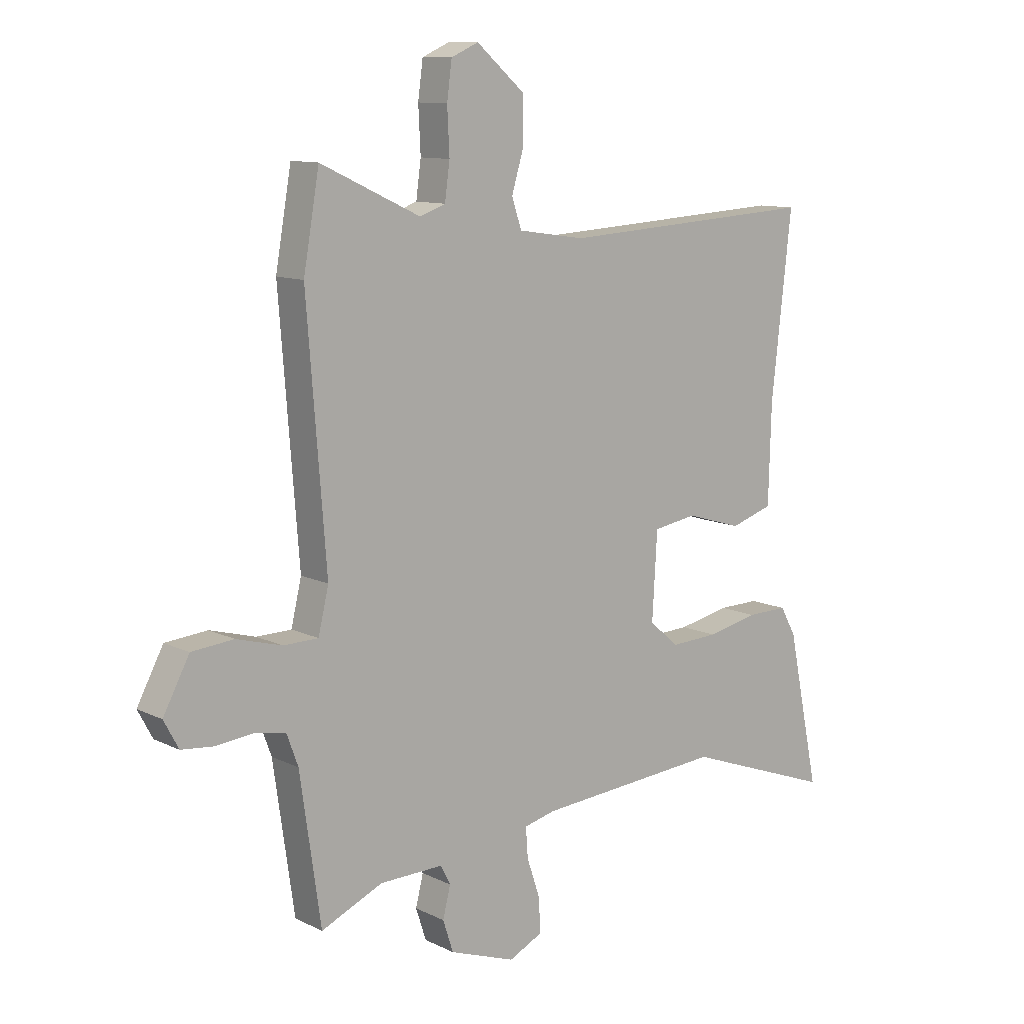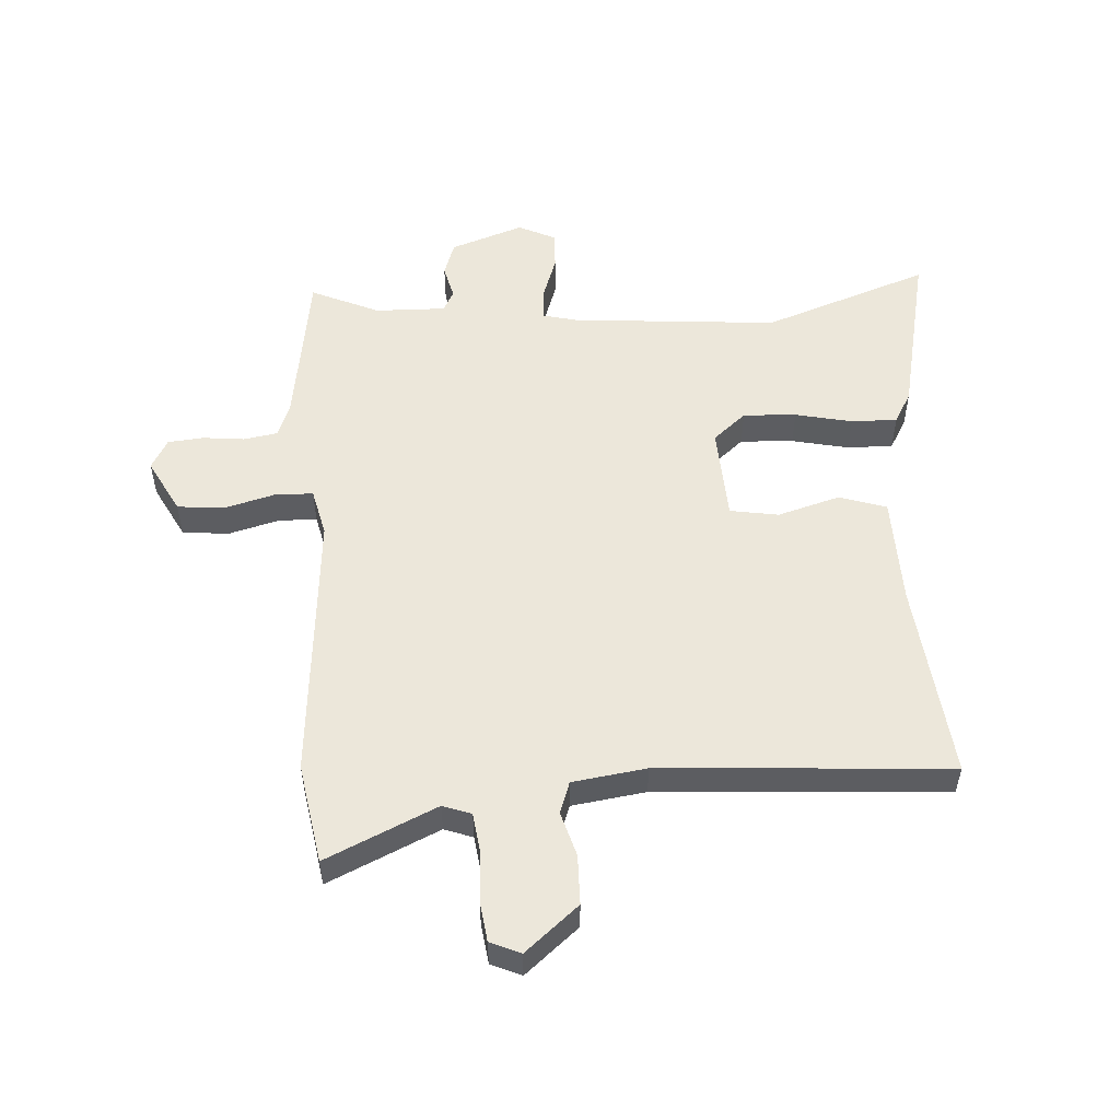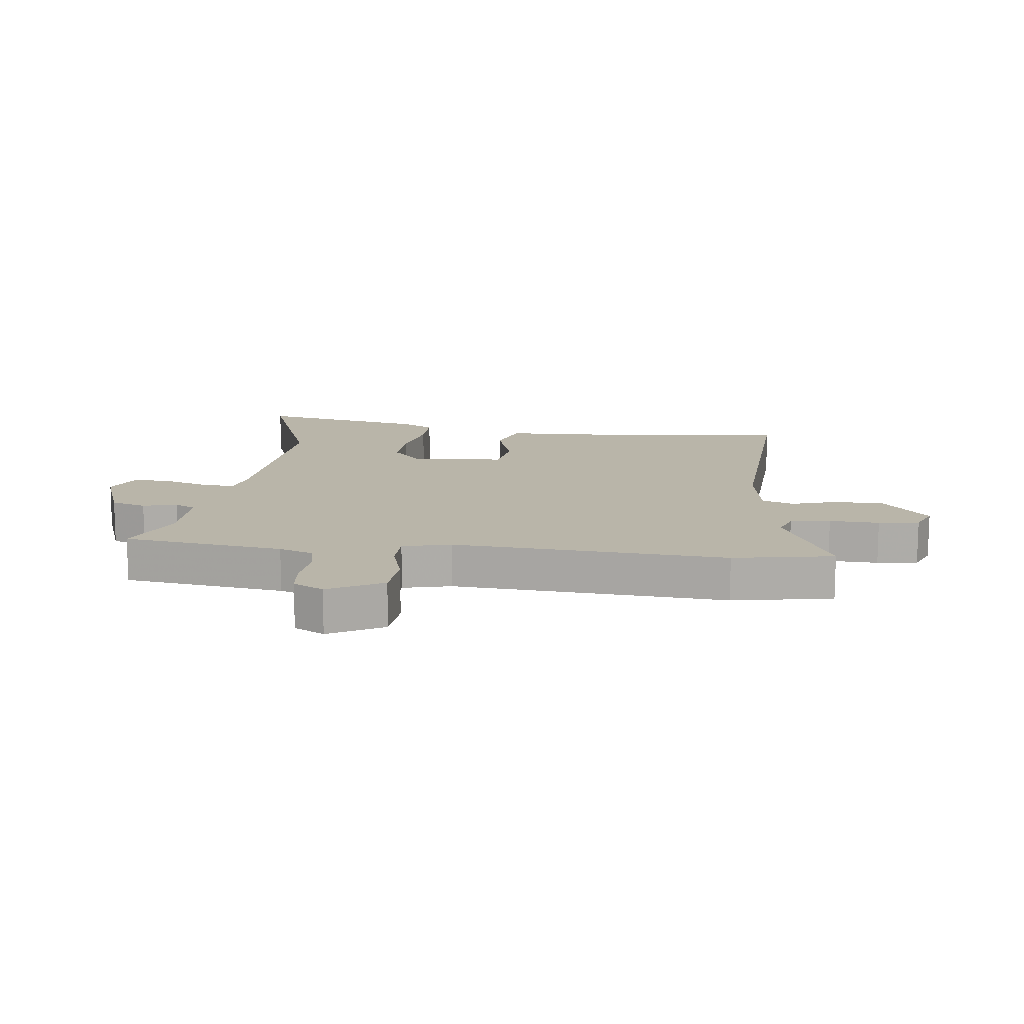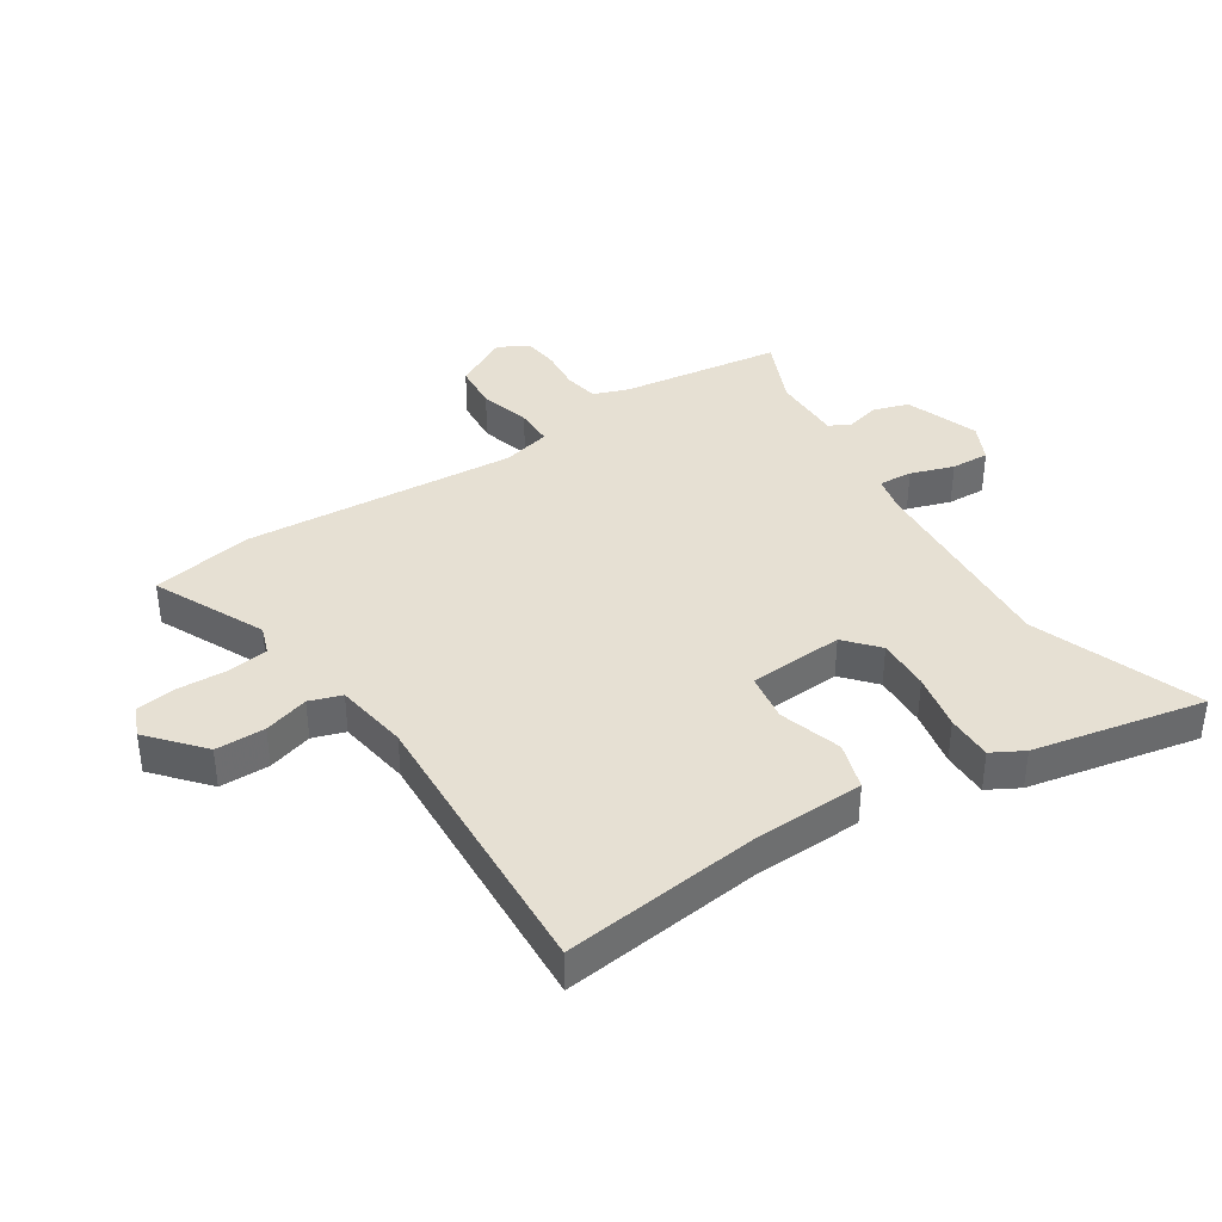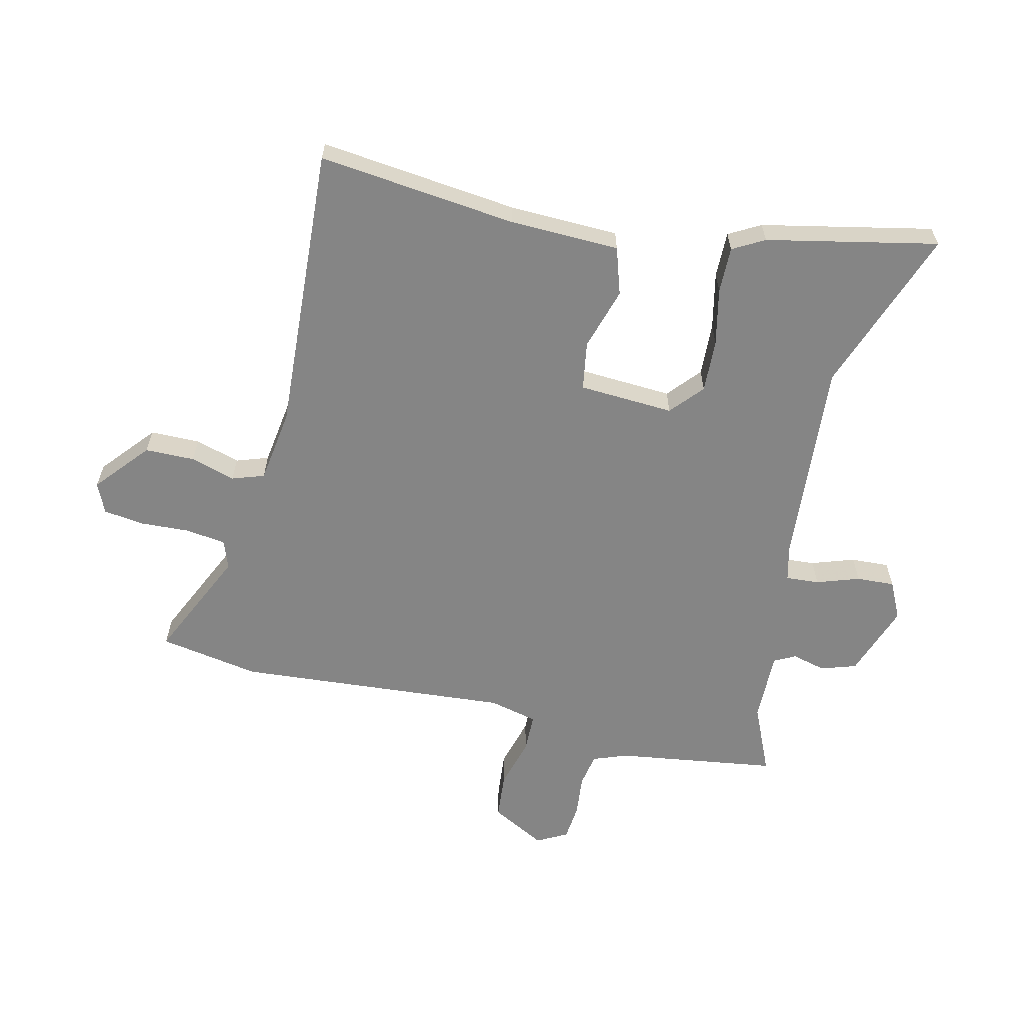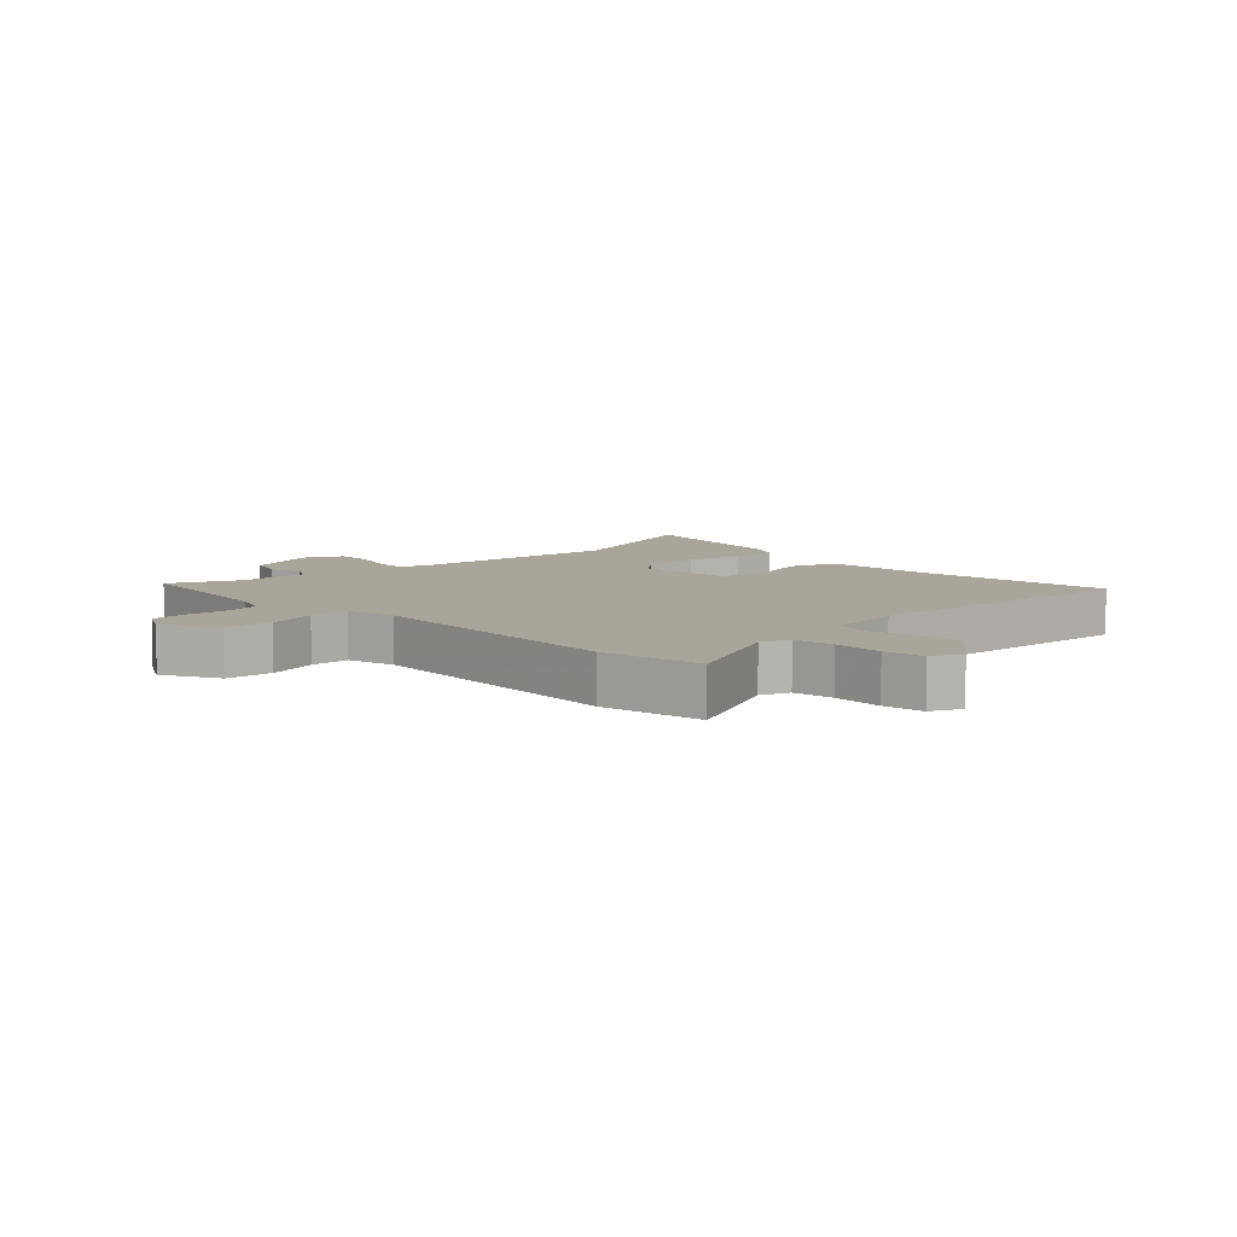
<metadata>
{"format":"obj","ext":"obj","renderer":"f3d","projection":"perspective","resolution":1024,"background":"white","views":[{"elev":10.9,"azim":-40.0,"up":"+Z"},{"elev":53.3,"azim":-3.3,"up":"+Y"},{"elev":13.4,"azim":-83.6,"up":"+Y"},{"elev":38.5,"azim":56.7,"up":"+Y"},{"elev":-61.7,"azim":76.8,"up":"+Y"},{"elev":7.7,"azim":-43.9,"up":"+Y"}]}
</metadata>
<code>
v 0.495 0.07 0.499
v 0.458 0.07 0.171
v 0.453 0.07 -0.01
v 0.375 0.07 -0.035
v 0.272 0.07 -0.004
v 0.192 0.07 -0.017
v 0.183 0.07 -0.174
v 0.237 0.07 -0.221
v 0.325 0.07 -0.217
v 0.419 0.07 -0.197
v 0.495 0.07 -0.196
v 0.524 0.07 -0.248
v 0.583 0.07 -0.53
v 0.308 0.07 -0.43
v -0.034 0.07 -0.456
v -0.092 0.07 -0.47
v -0.088 0.07 -0.525
v -0.064 0.07 -0.596
v -0.061 0.07 -0.659
v -0.123 0.07 -0.689
v -0.244 0.07 -0.646
v -0.263 0.07 -0.588
v -0.249 0.07 -0.532
v -0.267 0.07 -0.497
v -0.384 0.07 -0.499
v -0.497 0.07 -0.549
v -0.535 0.07 -0.284
v -0.556 0.07 -0.227
v -0.612 0.07 -0.217
v -0.681 0.07 -0.224
v -0.74 0.07 -0.218
v -0.767 0.07 -0.168
v -0.719 0.07 -0.078
v -0.642 0.07 -0.071
v -0.559 0.07 -0.094
v -0.495 0.07 -0.093
v -0.476 0.07 -0.013
v -0.511 0.07 0.438
v -0.482 0.07 0.604
v -0.299 0.07 0.519
v -0.252 0.07 0.536
v -0.243 0.07 0.602
v -0.247 0.07 0.684
v -0.238 0.07 0.751
v -0.188 0.07 0.773
v -0.1 0.07 0.698
v -0.099 0.07 0.616
v -0.121 0.07 0.542
v -0.103 0.07 0.489
v 0.019 0.07 0.471
v 0.495 0 0.499
v 0.458 0 0.171
v 0.453 0 -0.01
v 0.375 0 -0.035
v 0.272 0 -0.004
v 0.192 0 -0.017
v 0.183 0 -0.174
v 0.237 0 -0.221
v 0.325 0 -0.217
v 0.419 0 -0.197
v 0.495 0 -0.196
v 0.524 0 -0.248
v 0.583 0 -0.53
v 0.308 0 -0.43
v -0.034 0 -0.456
v -0.092 0 -0.47
v -0.088 0 -0.525
v -0.064 0 -0.596
v -0.061 0 -0.659
v -0.123 0 -0.689
v -0.244 0 -0.646
v -0.263 0 -0.588
v -0.249 0 -0.532
v -0.267 0 -0.497
v -0.384 0 -0.499
v -0.497 0 -0.549
v -0.535 0 -0.284
v -0.556 0 -0.227
v -0.612 0 -0.217
v -0.681 0 -0.224
v -0.74 0 -0.218
v -0.767 0 -0.168
v -0.719 0 -0.078
v -0.642 0 -0.071
v -0.559 0 -0.094
v -0.495 0 -0.093
v -0.476 0 -0.013
v -0.511 0 0.438
v -0.482 0 0.604
v -0.299 0 0.519
v -0.252 0 0.536
v -0.243 0 0.602
v -0.247 0 0.684
v -0.238 0 0.751
v -0.188 0 0.773
v -0.1 0 0.698
v -0.099 0 0.616
v -0.121 0 0.542
v -0.103 0 0.489
v 0.019 0 0.471
f 45 46 47 48
f 43 44 45 48
f 42 43 48 49
f 41 42 49
f 40 41 49
f 37 38 39 40
f 36 37 40 49
f 32 33 34 35
f 32 35 36
f 29 30 31 32
f 28 29 32 36
f 27 28 36 49
f 25 26 27 49
f 20 21 22 23
f 20 23 24
f 17 18 19 20
f 16 17 20 24
f 15 16 24 25
f 11 12 13 14
f 9 10 11 14
f 8 9 14 15
f 7 8 15 25
f 2 3 4 5
f 50 1 2 5
f 50 5 6
f 25 49 50
f 6 7 25 50
f 98 97 96 95
f 98 95 94 93
f 99 98 93 92
f 99 92 91
f 99 91 90
f 90 89 88 87
f 99 90 87 86
f 85 84 83 82
f 86 85 82
f 82 81 80 79
f 86 82 79 78
f 99 86 78 77
f 99 77 76 75
f 73 72 71 70
f 74 73 70
f 70 69 68 67
f 74 70 67 66
f 75 74 66 65
f 64 63 62 61
f 64 61 60 59
f 65 64 59 58
f 75 65 58 57
f 55 54 53 52
f 55 52 51 100
f 56 55 100
f 100 99 75
f 100 75 57 56
f 1 51 52 2
f 2 52 53 3
f 3 53 54 4
f 4 54 55 5
f 5 55 56 6
f 6 56 57 7
f 7 57 58 8
f 8 58 59 9
f 9 59 60 10
f 10 60 61 11
f 11 61 62 12
f 12 62 63 13
f 13 63 64 14
f 14 64 65 15
f 15 65 66 16
f 16 66 67 17
f 17 67 68 18
f 18 68 69 19
f 19 69 70 20
f 20 70 71 21
f 21 71 72 22
f 22 72 73 23
f 23 73 74 24
f 24 74 75 25
f 25 75 76 26
f 26 76 77 27
f 27 77 78 28
f 28 78 79 29
f 29 79 80 30
f 30 80 81 31
f 31 81 82 32
f 32 82 83 33
f 33 83 84 34
f 34 84 85 35
f 35 85 86 36
f 36 86 87 37
f 37 87 88 38
f 38 88 89 39
f 39 89 90 40
f 40 90 91 41
f 41 91 92 42
f 42 92 93 43
f 43 93 94 44
f 44 94 95 45
f 45 95 96 46
f 46 96 97 47
f 47 97 98 48
f 48 98 99 49
f 49 99 100 50
f 50 100 51 1

</code>
